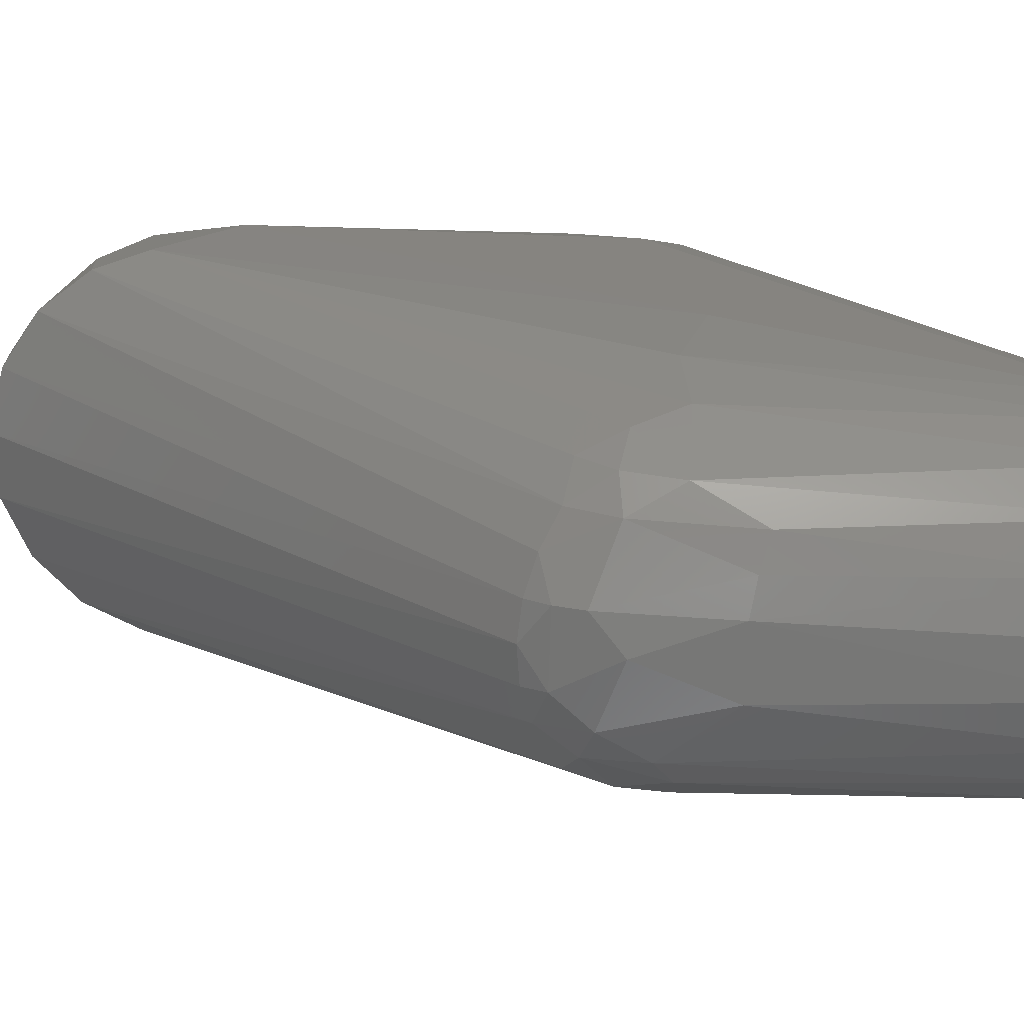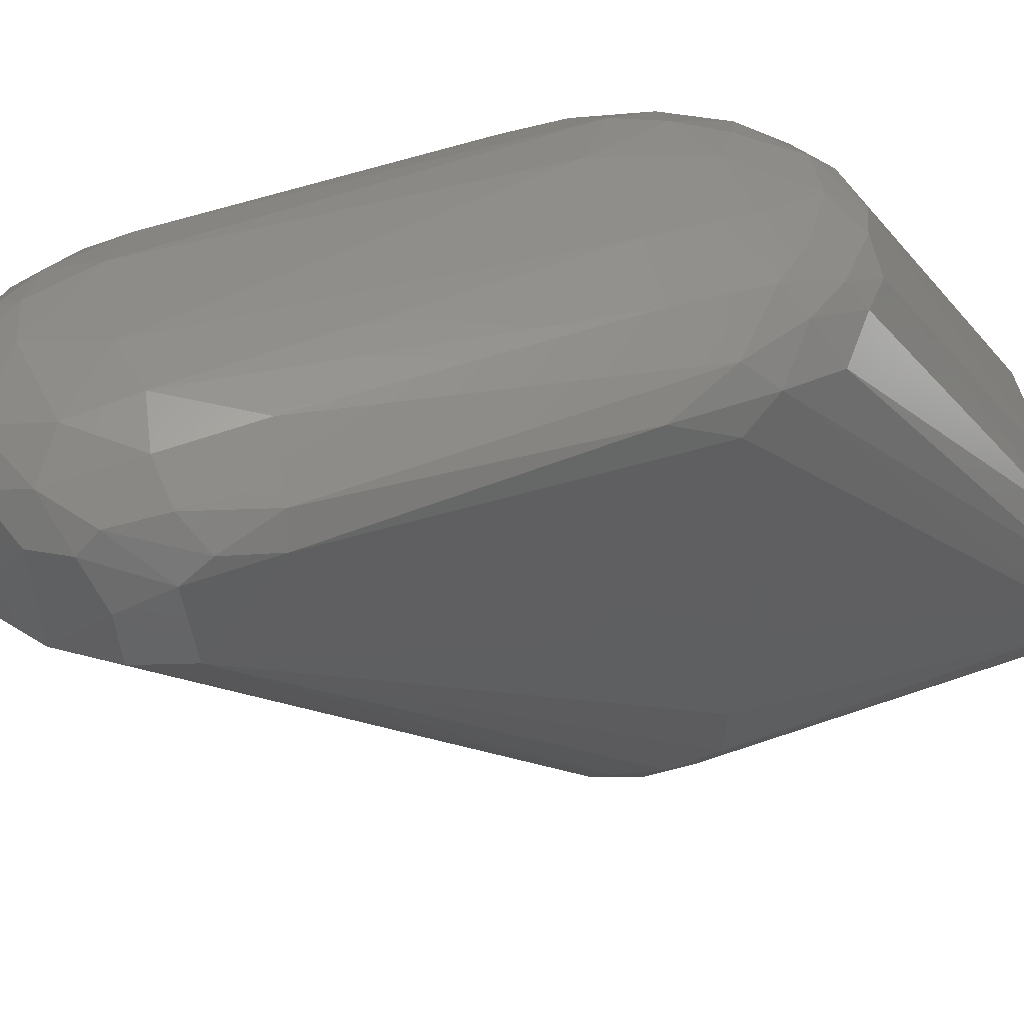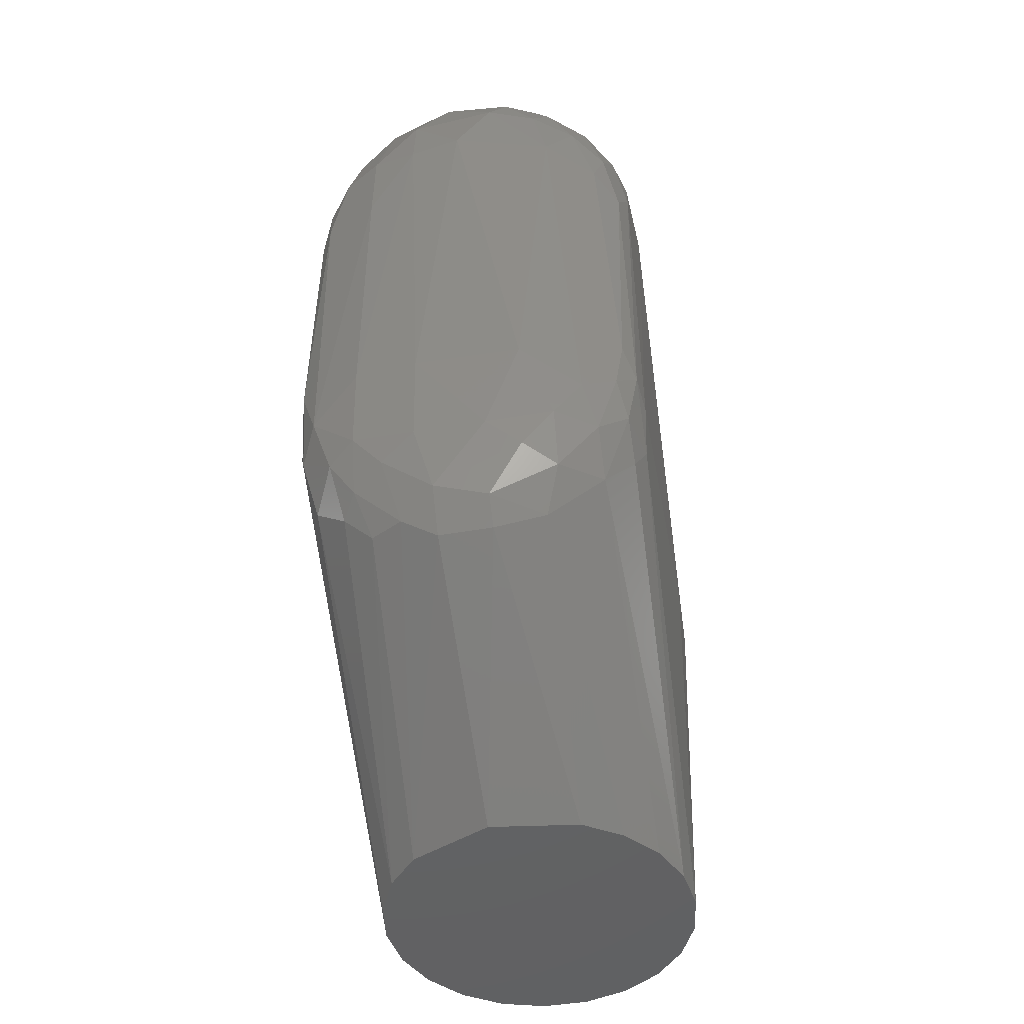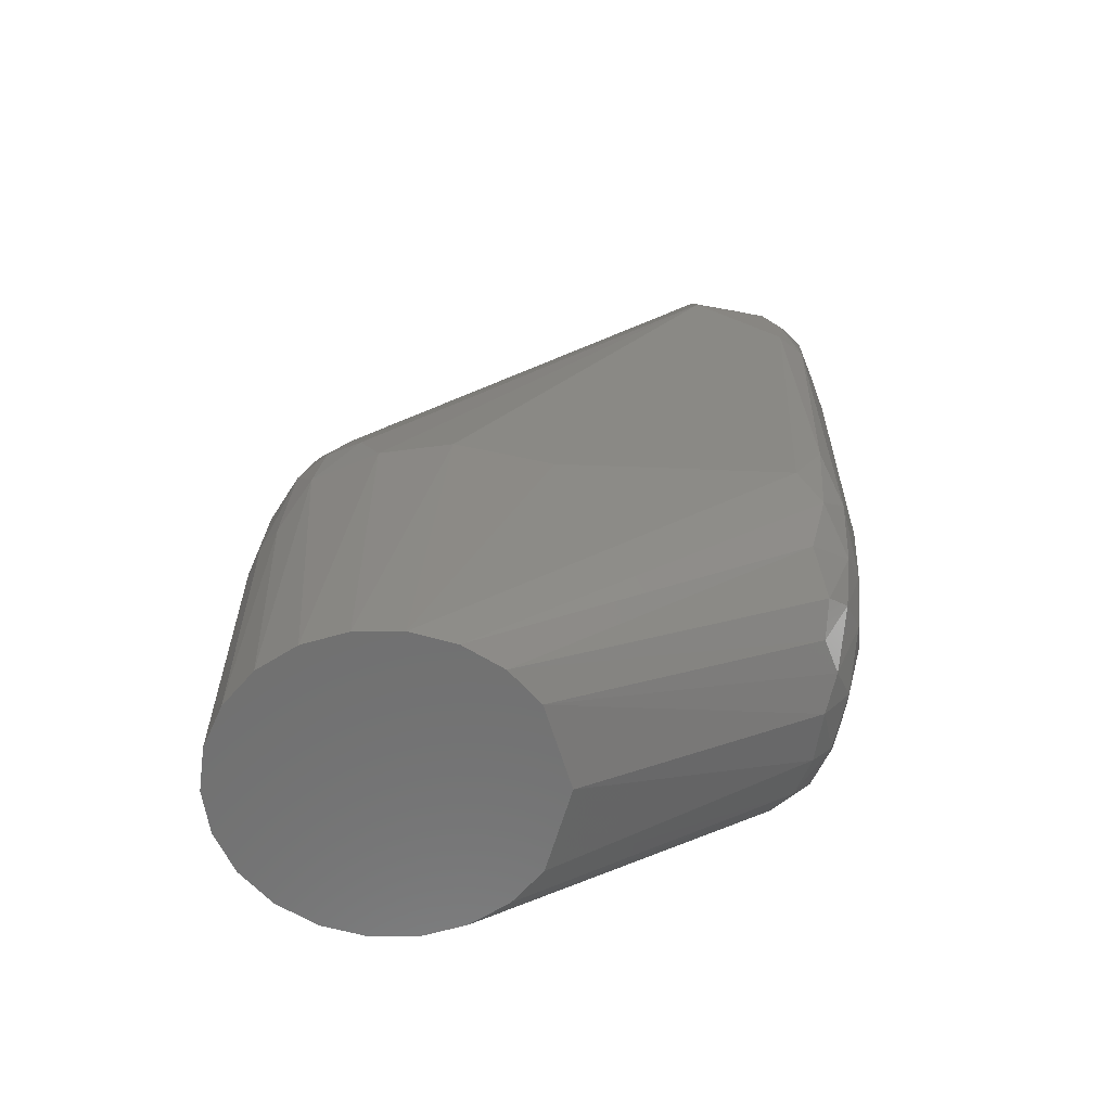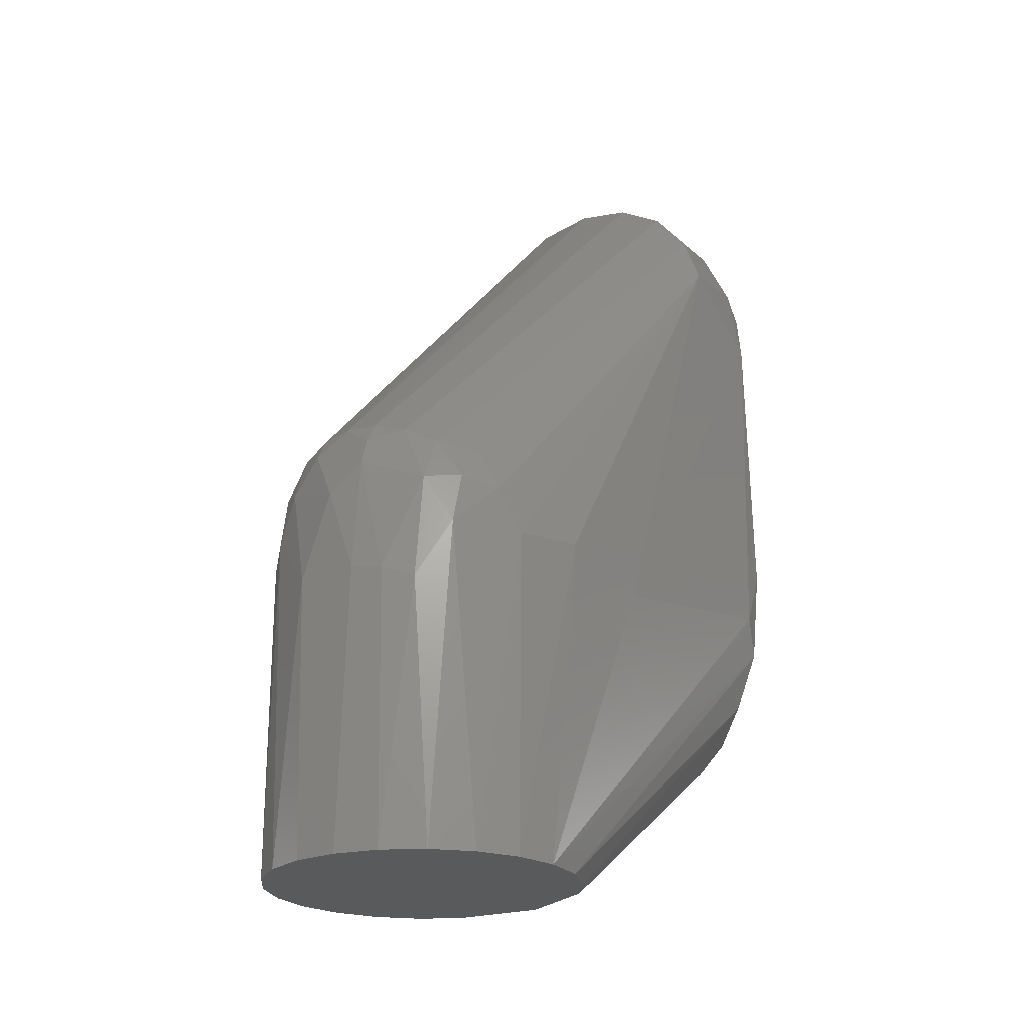
<metadata>
{"format":"stl","ext":"stl","renderer":"f3d","projection":"perspective","resolution":1024,"background":"white","views":[{"elev":-70.0,"azim":-91.7,"up":"+Z"},{"elev":46.7,"azim":-112.2,"up":"+Z"},{"elev":-46.8,"azim":11.1,"up":"+Y"},{"elev":-61.3,"azim":-97.4,"up":"+Y"},{"elev":-23.1,"azim":-142.6,"up":"+Y"}]}
</metadata>
<code>
# stl→obj: 138 verts, 272 faces
v 0.02792 -0.1918 0.03164
v 0.01787 -0.1918 0.03823
v -0.005636 -0.1918 0.04182
v -0.02735 -0.1918 0.03213
v -0.0353 -0.1918 0.02312
v -0.04038 -0.1918 0.01224
v -0.0422 -0.1918 0.0003682
v -0.04059 -0.1918 -0.01154
v -0.0357 -0.1918 -0.02251
v -0.02792 -0.1918 -0.03165
v -0.01787 -0.1918 -0.03823
v -0.006375 -0.1918 -0.04172
v 0.005636 -0.1918 -0.04183
v 0.01719 -0.1918 -0.03854
v 0.02735 -0.1918 -0.03214
v 0.0353 -0.1918 -0.02313
v 0.04038 -0.1918 -0.01225
v 0.0422 -0.1918 -0.0003781
v 0.04059 -0.1918 0.01153
v 0.0357 -0.1918 0.0225
v -0.005925 -0.1485 0.1044
v 0.01273 0.04502 0.09247
v 0.02557 0.03722 0.09927
v 0.02772 0.03848 0.07549
v 0.02152 -0.1441 0.102
v 0.03618 -0.1316 0.0997
v 0.02506 -0.1004 -0.03349
v -0.0445 0.01174 0.09589
v -0.04641 0.009745 0.0755
v -0.0468 -0.009015 0.09896
v 0.02556 -0.1328 0.1083
v 0.00815 -0.1415 0.1096
v -0.005912 0.03744 0.1117
v -0.01504 0.02362 0.1157
v 0.008098 0.02516 0.1164
v -0.02362 0.03134 0.1092
v -0.01508 0.04083 0.1046
v -0.001226 0.0451 0.1013
v 0.008129 0.04017 0.1085
v 0.0389 0.02713 0.07549
v 0.04149 0.0199 0.09496
v 0.04569 0.01272 0.07549
v 0.01789 -0.07664 -0.03195
v 0.01343 0.04548 0.07549
v 3.859e-05 -0.07306 -0.03512
v -0.002385 0.04736 0.0755
v -0.01793 0.04391 0.0755
v -0.03146 0.03549 0.0755
v -0.01945 0.04314 0.08383
v -0.01782 -0.07666 -0.03202
v -0.001229 0.00863 0.1188
v 0.0254 0.002955 0.1149
v -0.04606 -0.08504 0.1027
v -0.04743 -0.1009 0.09443
v 0.02558 -0.08605 -0.03068
v 0.01751 -0.08863 -0.03648
v -0.008828 -0.08626 -0.03904
v -0.02518 -0.09248 -0.03253
v -0.04457 -0.1104 0.101
v -0.04041 -0.1268 0.09732
v -0.03473 -0.1207 0.1082
v -0.0405 -0.1028 0.1079
v -0.03313 -0.0832 -0.01989
v -0.03827 -0.09388 -0.01699
v -0.04143 0.02308 0.0755
v -0.02761 0.03592 0.09903
v -0.03467 0.0278 0.1007
v -0.02767 -0.09314 0.1144
v -0.0276 -0.01375 0.1147
v -0.005922 -0.1379 0.1118
v 0.008158 -0.1481 0.1042
v 0.01715 -0.09467 0.1167
v 0.03285 -0.107 0.1116
v -0.01056 -0.09516 0.1176
v 0.008141 -0.1211 0.1159
v 0.008794 -0.1165 -0.04122
v 9.661e-05 -0.09398 -0.0411
v 0.03609 -0.1196 0.1072
v 0.04345 -0.1119 0.1019
v -0.04264 -0.0105 0.1062
v -0.04171 -0.1059 -0.01184
v -0.0459 -0.1043 0.006587
v 0.009066 -0.07938 -0.0371
v -0.03159 -0.105 -0.0281
v -0.02448 -0.1206 -0.03452
v 0.0459 -0.1042 0.006667
v 0.03616 0.02966 0.08992
v 0.03172 -0.105 -0.02793
v 0.03831 -0.09385 -0.01685
v 0.04175 -0.1059 -0.01167
v -0.01687 -0.118 -0.0387
v -0.02756 0.00999 0.1139
v -0.03764 0.009173 0.1082
v 0.01268 0.03224 0.1132
v 0.02547 0.02652 0.1106
v 0.02145 0.03546 0.1068
v 0.0464 -0.1138 0.09051
v -0.01055 0.04564 0.09261
v 0.0464 0.006684 0.09164
v -0.0151 -0.1436 0.1065
v -0.01948 -0.1274 0.1129
v -0.02764 -0.1318 0.1079
v -0.02368 -0.1432 0.1017
v 0.03316 -0.08316 -0.01979
v 0.03275 0.01373 0.1104
v 0.04123 0.00406 0.1055
v 0.03604 0.02079 0.1049
v 0.04484 -0.01494 0.1031
v 0.04692 -0.005949 0.09653
v 0.03292 0.02947 0.101
v 0.0474 0.001351 0.07551
v 0.04724 -0.0999 0.09374
v 0.01273 0.04323 0.1008
v -0.03463 0.02258 0.1058
v 0.02553 -0.1176 0.1131
v 0.03872 -0.006303 0.1088
v 0.04332 -0.08726 0.1057
v -0.03133 -0.1358 0.1021
v 0.04357 -0.1215 0.09443
v -0.02581 -0.081 -0.02824
v 0.0462 -0.09532 0.1009
v -0.04037 0.02385 0.08904
v -0.01056 -0.1208 0.1158
v -0.04443 0.004392 0.1011
v 0.01719 -0.128 0.1131
v 0.04723 -0.1117 0.03178
v -0.02767 -0.1169 0.1127
v -0.01505 0.006802 0.1176
v 0.04348 0.01175 0.09864
v -0.00895 -0.07939 -0.03713
v -0.04722 -0.1117 0.03215
v 0.04135 -0.1019 0.1069
v -0.03232 -0.09159 -0.02551
v 0.02137 0.02103 0.1142
v -0.008552 -0.1165 -0.04128
v 0.009155 -0.07396 -0.03431
v -0.009079 -0.07397 -0.03435
v 0.003471 0.04672 0.09277
f 1 2 3
f 1 3 4
f 1 4 5
f 1 5 6
f 1 6 7
f 1 7 8
f 1 8 9
f 1 9 10
f 1 10 11
f 1 11 12
f 1 12 13
f 1 13 14
f 1 14 15
f 1 15 16
f 1 16 17
f 1 17 18
f 1 18 19
f 1 19 20
f 21 4 3
f 22 23 24
f 25 20 26
f 15 14 27
f 28 29 30
f 19 26 20
f 31 32 25
f 31 25 26
f 33 34 35
f 36 34 33
f 36 33 37
f 38 37 33
f 38 33 39
f 40 41 42
f 40 43 24
f 44 22 24
f 44 45 46
f 47 48 49
f 47 50 48
f 51 35 34
f 51 52 35
f 53 30 54
f 55 27 56
f 55 56 43
f 57 58 50
f 59 54 7
f 59 7 6
f 59 6 60
f 59 60 61
f 59 61 62
f 59 62 53
f 59 53 54
f 63 64 29
f 63 29 65
f 66 49 48
f 66 67 36
f 66 36 37
f 68 69 62
f 70 21 32
f 71 32 21
f 71 21 3
f 71 3 2
f 71 2 25
f 71 25 32
f 72 73 52
f 72 52 51
f 72 51 74
f 72 74 75
f 76 77 56
f 76 56 27
f 76 27 14
f 78 31 26
f 78 26 79
f 80 30 53
f 80 53 62
f 80 62 69
f 81 82 29
f 81 29 64
f 83 43 56
f 83 56 77
f 83 77 57
f 84 58 85
f 84 85 10
f 84 10 9
f 84 9 81
f 84 81 64
f 11 10 85
f 13 77 76
f 13 76 14
f 8 7 82
f 8 82 81
f 8 81 9
f 18 17 86
f 87 41 40
f 87 40 24
f 87 24 23
f 88 16 15
f 88 15 27
f 88 27 55
f 88 55 89
f 90 89 42
f 90 86 17
f 90 17 16
f 90 16 88
f 90 88 89
f 91 11 85
f 91 85 58
f 91 58 57
f 92 93 80
f 92 80 69
f 92 34 36
f 94 95 96
f 94 96 39
f 94 39 33
f 94 33 35
f 97 19 18
f 98 49 66
f 98 66 37
f 98 37 38
f 98 46 47
f 98 47 49
f 99 42 41
f 100 21 70
f 100 70 101
f 100 101 102
f 100 102 103
f 100 103 4
f 100 4 21
f 104 89 55
f 104 55 43
f 104 43 40
f 104 40 42
f 104 42 89
f 105 106 107
f 105 107 95
f 108 109 106
f 110 107 41
f 110 41 87
f 110 87 23
f 110 23 96
f 110 96 95
f 110 95 107
f 111 42 99
f 111 99 109
f 111 109 112
f 111 86 90
f 111 90 42
f 113 23 22
f 113 38 39
f 113 39 96
f 113 96 23
f 114 93 92
f 114 92 36
f 114 36 67
f 114 67 28
f 115 31 78
f 115 78 73
f 115 73 72
f 115 72 75
f 116 106 105
f 116 105 52
f 116 52 73
f 116 117 108
f 116 108 106
f 118 103 102
f 118 102 61
f 118 61 60
f 119 19 97
f 119 97 79
f 119 79 26
f 119 26 19
f 120 63 65
f 120 65 48
f 120 48 50
f 120 50 58
f 121 79 97
f 121 97 112
f 121 112 109
f 121 109 108
f 121 108 117
f 5 4 103
f 5 103 118
f 5 118 60
f 5 60 6
f 122 67 66
f 122 66 48
f 122 48 65
f 122 65 29
f 122 29 28
f 122 28 67
f 123 101 70
f 123 70 75
f 123 75 74
f 123 74 68
f 124 93 114
f 124 114 28
f 124 28 30
f 124 30 80
f 124 80 93
f 125 32 31
f 125 31 115
f 125 115 75
f 125 75 70
f 125 70 32
f 126 112 97
f 126 97 18
f 126 18 86
f 126 86 111
f 126 111 112
f 127 101 123
f 127 123 68
f 127 68 62
f 127 62 61
f 127 61 102
f 127 102 101
f 128 51 34
f 128 34 92
f 128 92 69
f 128 69 68
f 128 68 74
f 128 74 51
f 129 106 109
f 129 109 99
f 129 99 41
f 129 41 107
f 129 107 106
f 130 45 83
f 130 83 57
f 130 57 50
f 131 54 30
f 131 30 29
f 131 29 82
f 131 82 7
f 131 7 54
f 132 117 116
f 132 116 73
f 132 73 78
f 132 78 79
f 132 79 121
f 132 121 117
f 133 64 63
f 133 63 120
f 133 120 58
f 133 58 84
f 133 84 64
f 134 35 52
f 134 52 105
f 134 105 95
f 134 95 94
f 134 94 35
f 135 12 11
f 135 11 91
f 135 91 57
f 135 57 77
f 135 77 13
f 135 13 12
f 136 45 44
f 136 44 24
f 136 24 43
f 136 43 83
f 136 83 45
f 137 50 47
f 137 47 46
f 137 46 45
f 137 45 130
f 137 130 50
f 1 20 25
f 1 25 2
f 138 46 98
f 138 98 38
f 138 38 113
f 138 113 22
f 138 22 44
f 138 44 46

</code>
